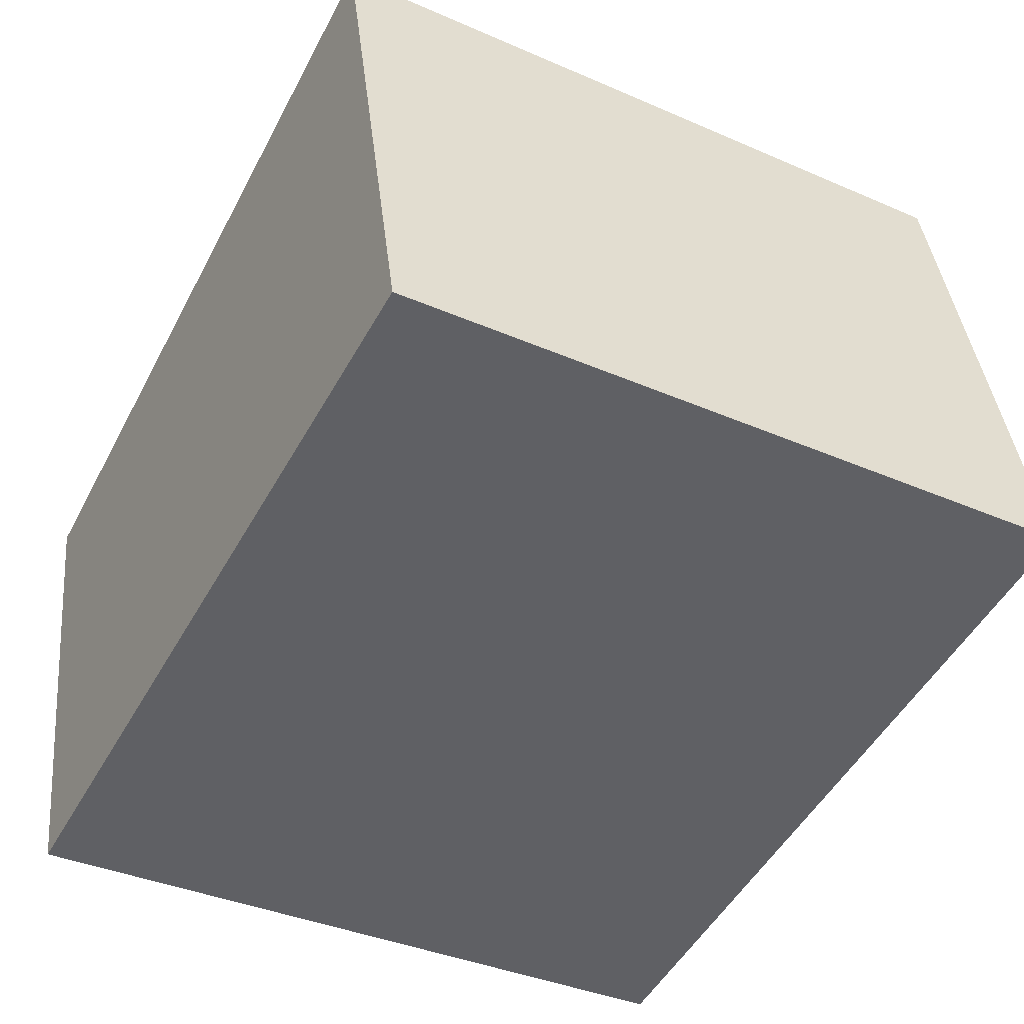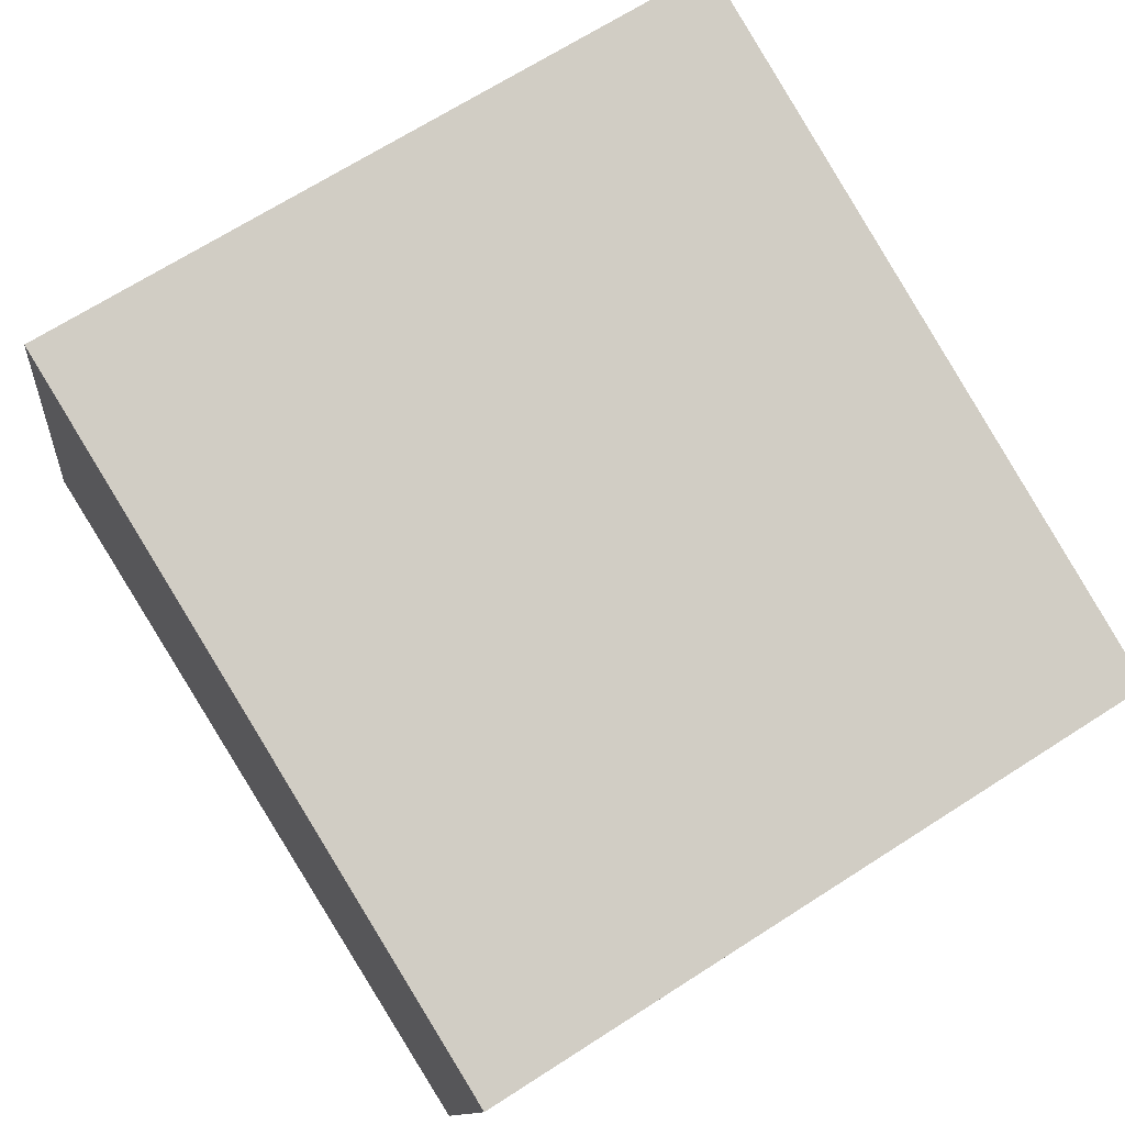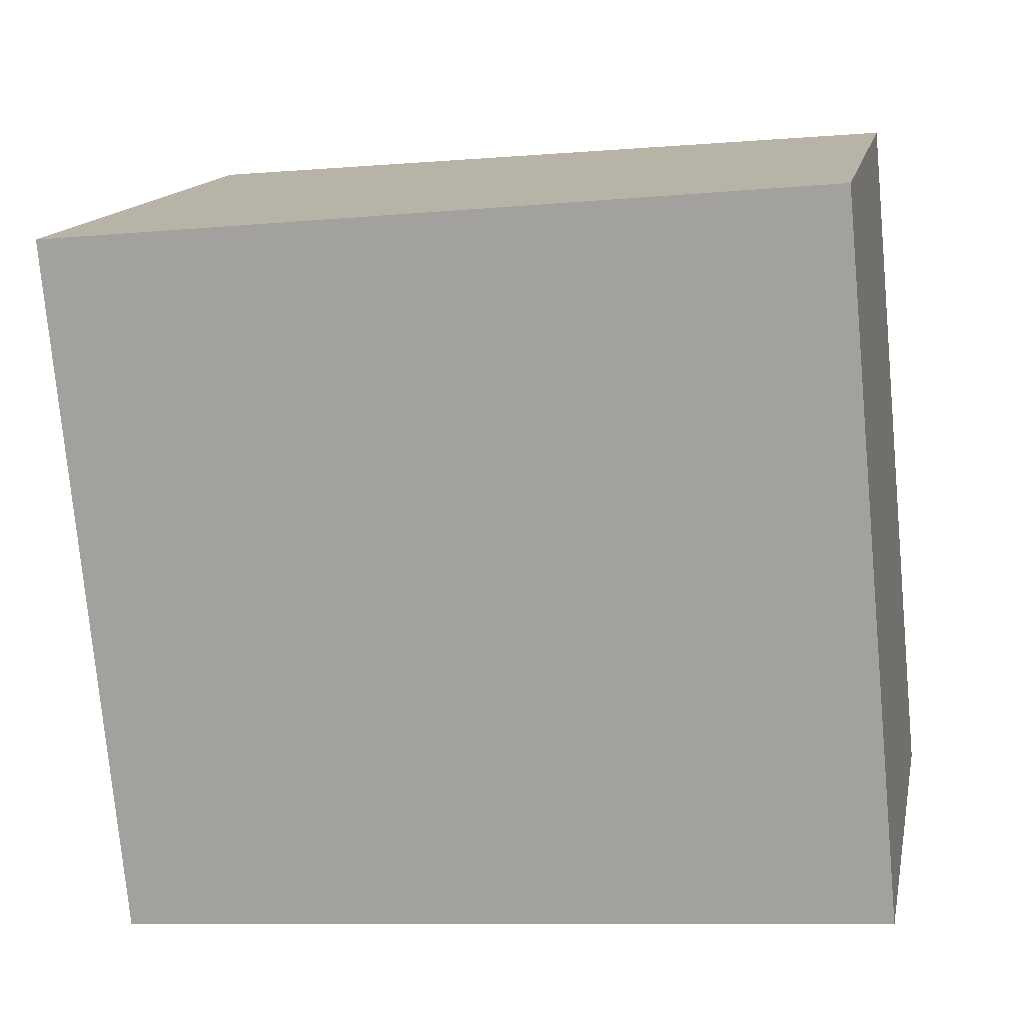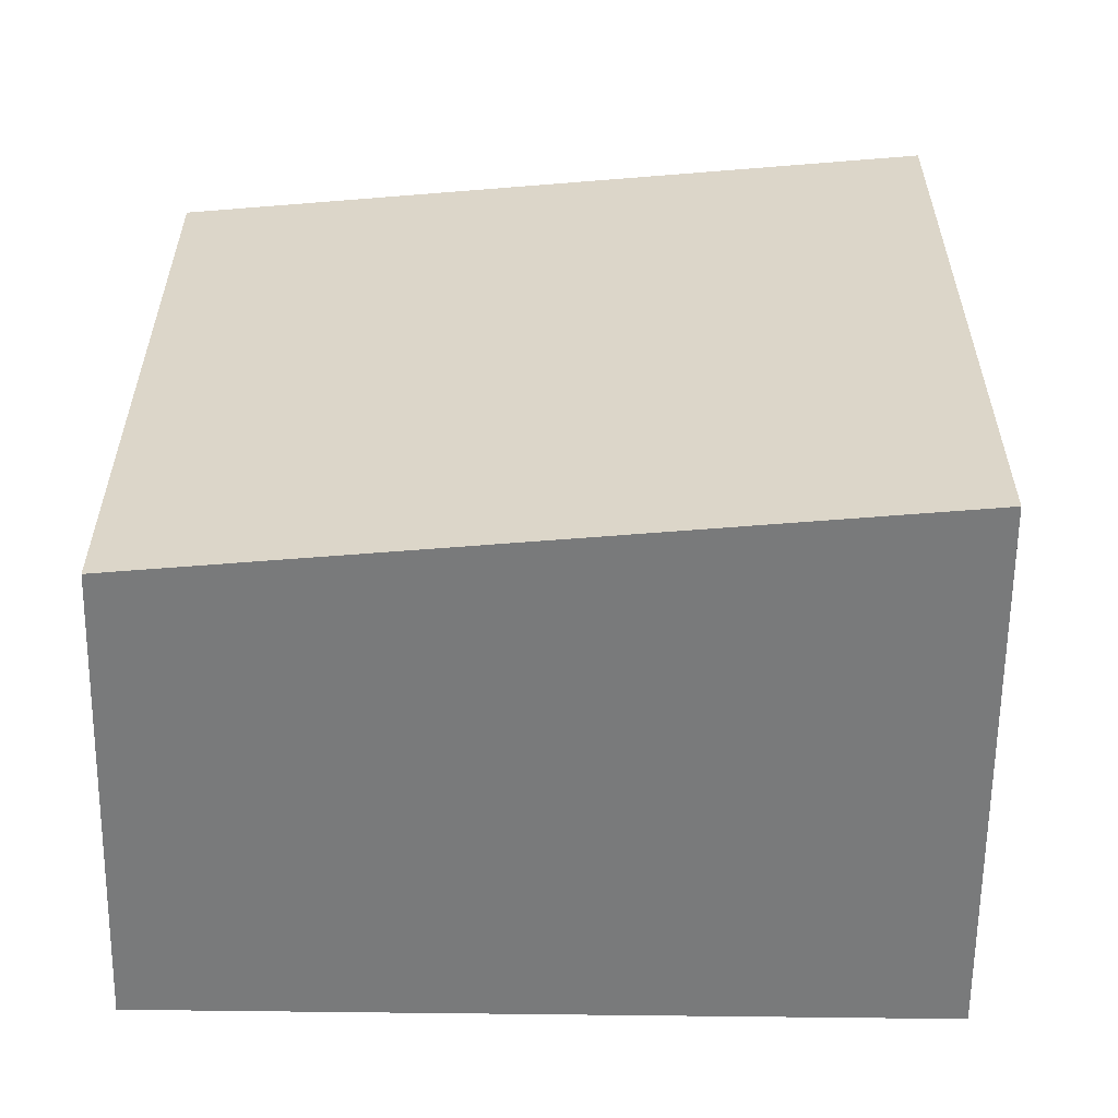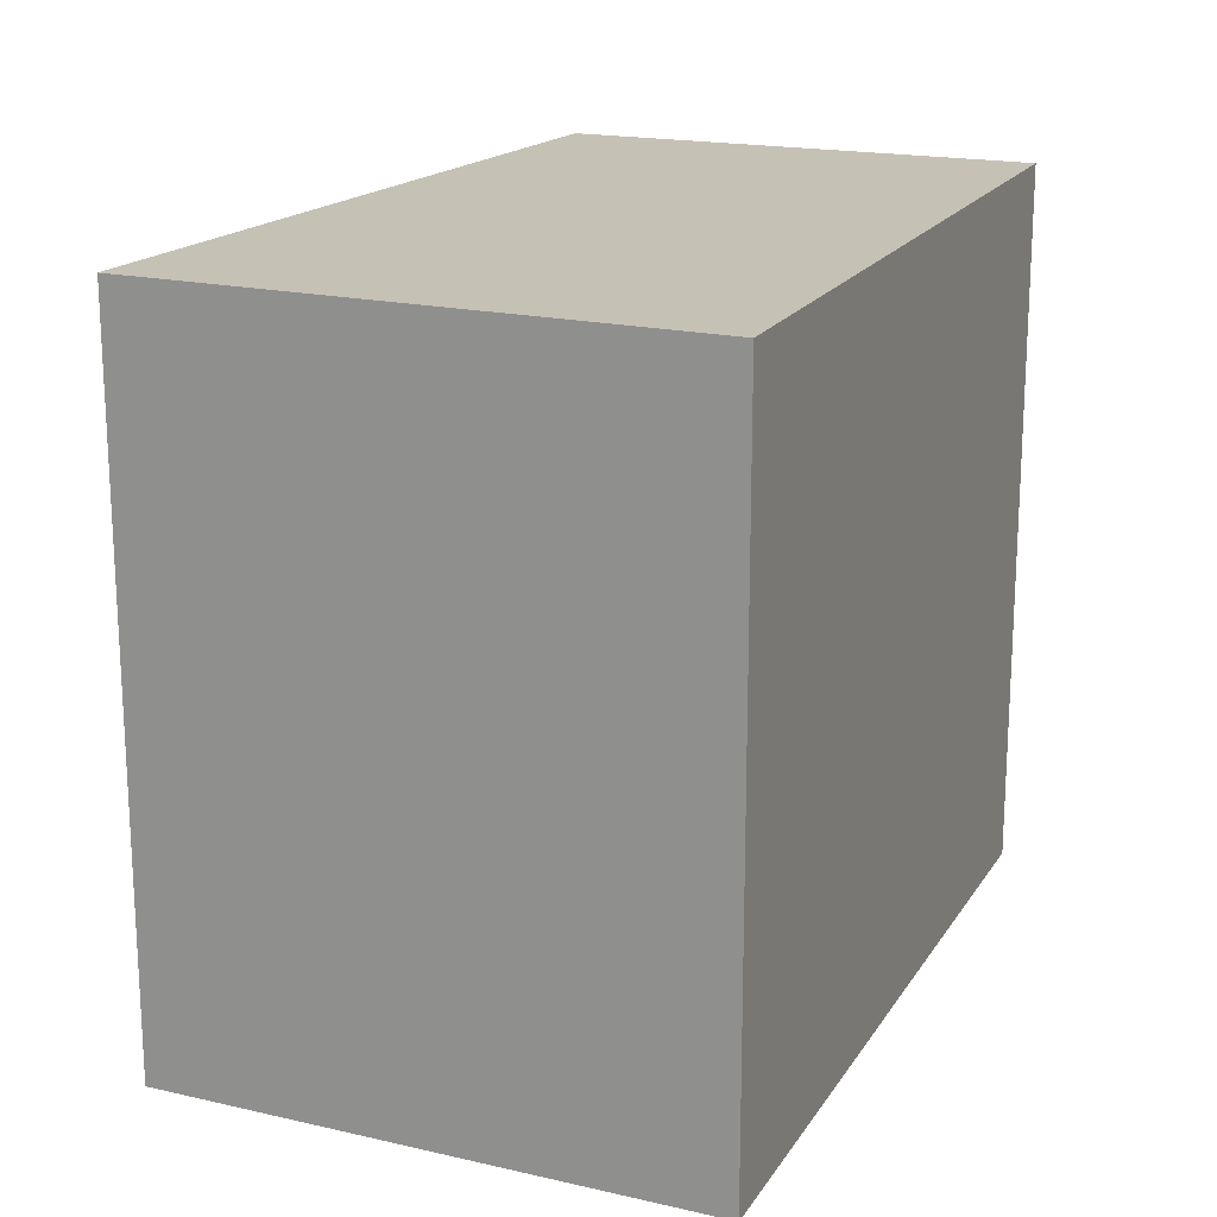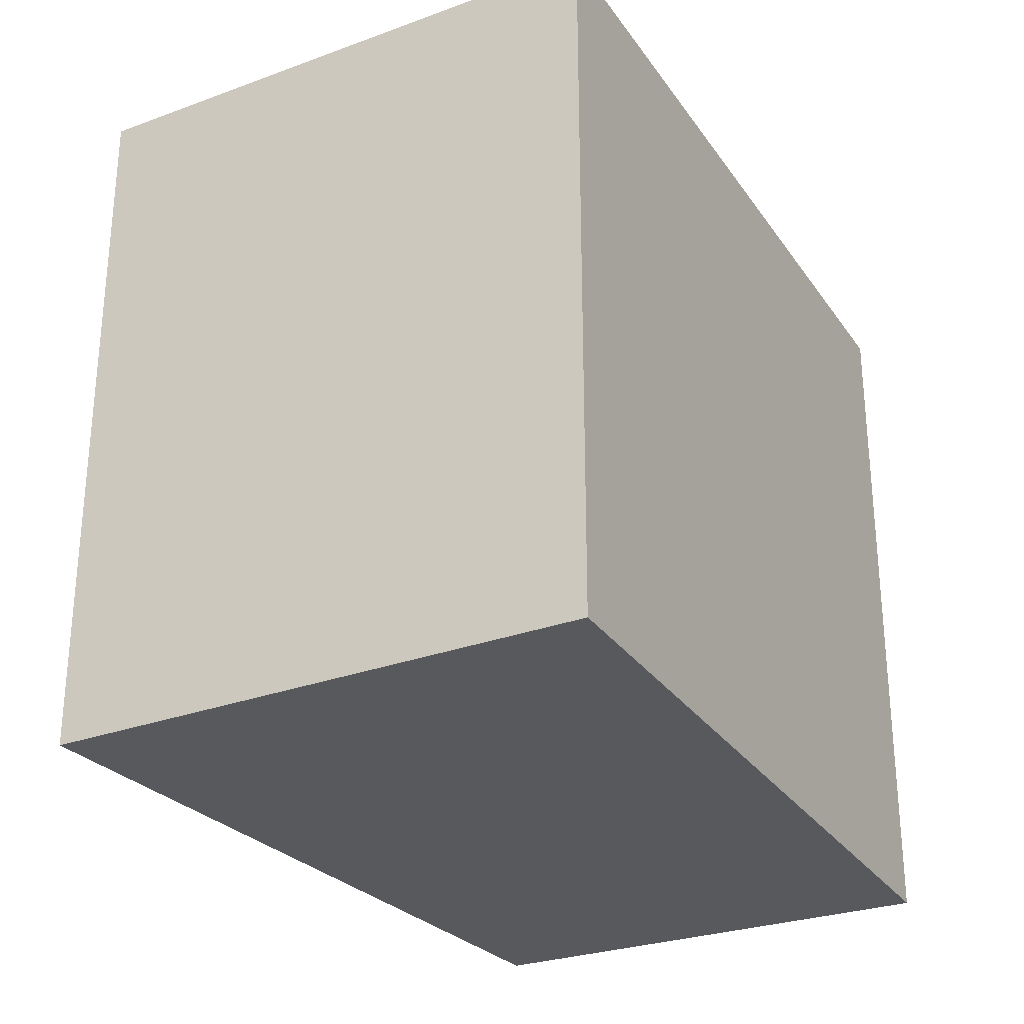
<metadata>
{"format":"obj","ext":"obj","renderer":"f3d","projection":"perspective","resolution":1024,"background":"white","views":[{"elev":-37.3,"azim":60.7,"up":"+Z"},{"elev":68.1,"azim":-122.8,"up":"+Z"},{"elev":-76.5,"azim":-174.7,"up":"+Z"},{"elev":-58.0,"azim":-13.0,"up":"+Y"},{"elev":18.7,"azim":100.6,"up":"+Y"},{"elev":-29.0,"azim":105.6,"up":"+Y"}]}
</metadata>
<code>
v  0 1.952 1.195e-16
v  2.351 1.952 -0.82
v  0.254 1.952 -1.272
v  2.005 1.952 0.645
v  2.351 5.021e-17 -0.82
v  0.254 7.789e-17 -1.272
v  0 0 0
v  2.005 -3.949e-17 0.645
g defaultobject
f 1 2 3
f 2 1 4
f 5 3 2
f 3 5 6
f 6 1 3
f 1 6 7
f 7 4 1
f 4 7 8
f 8 2 4
f 2 8 5
f 8 6 5
f 6 8 7

</code>
